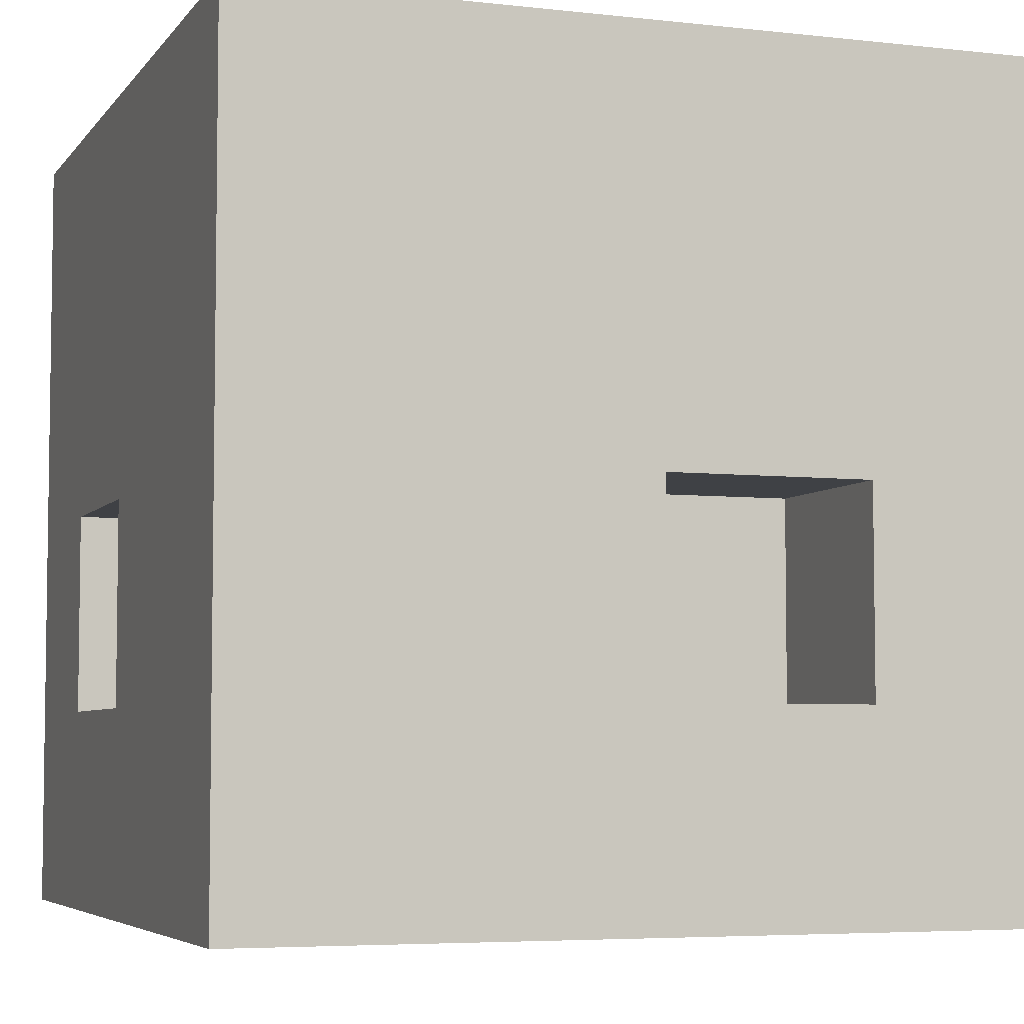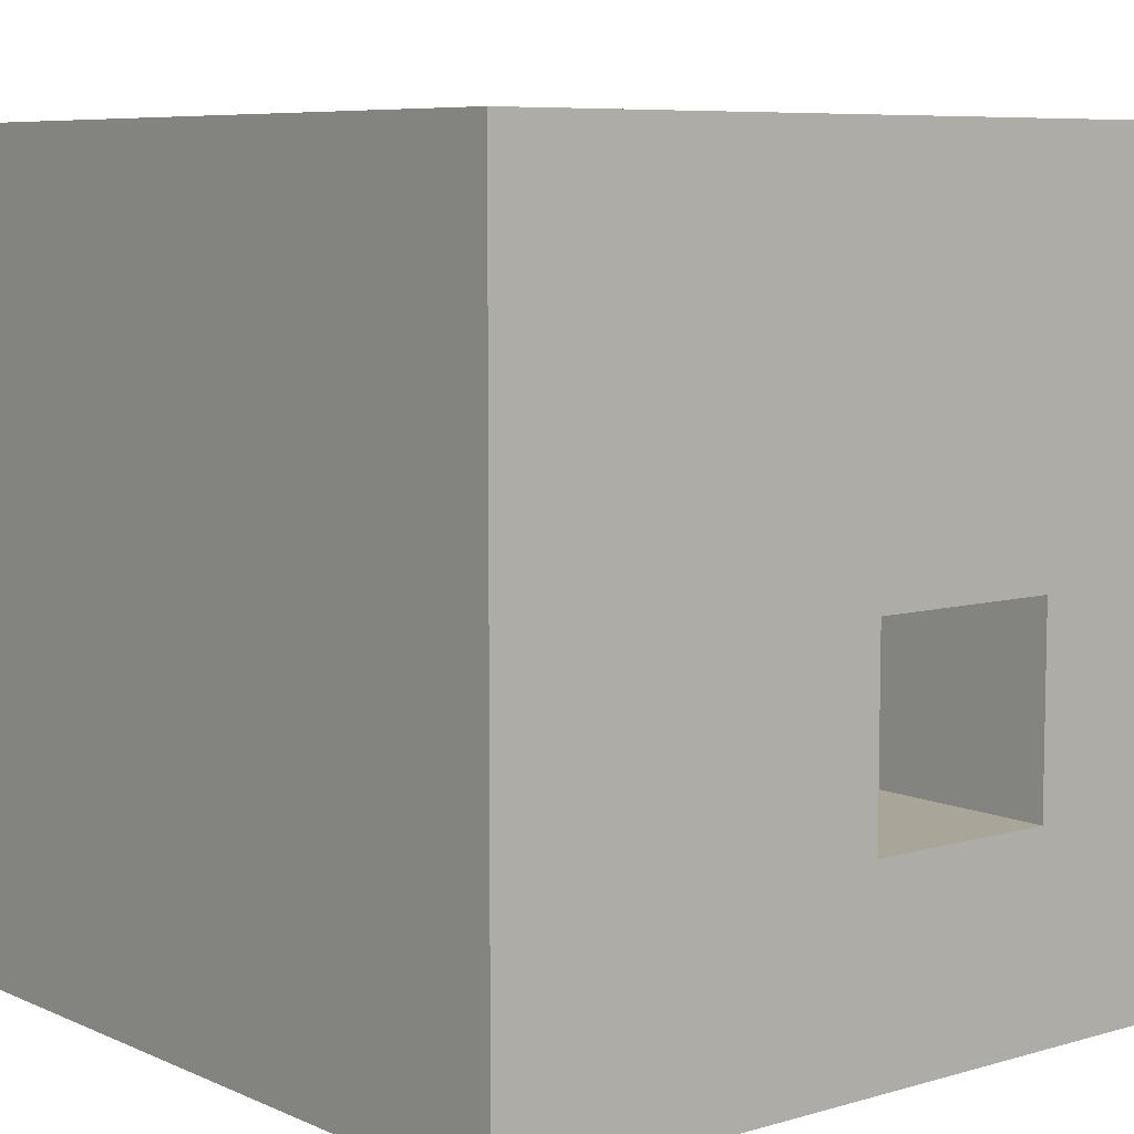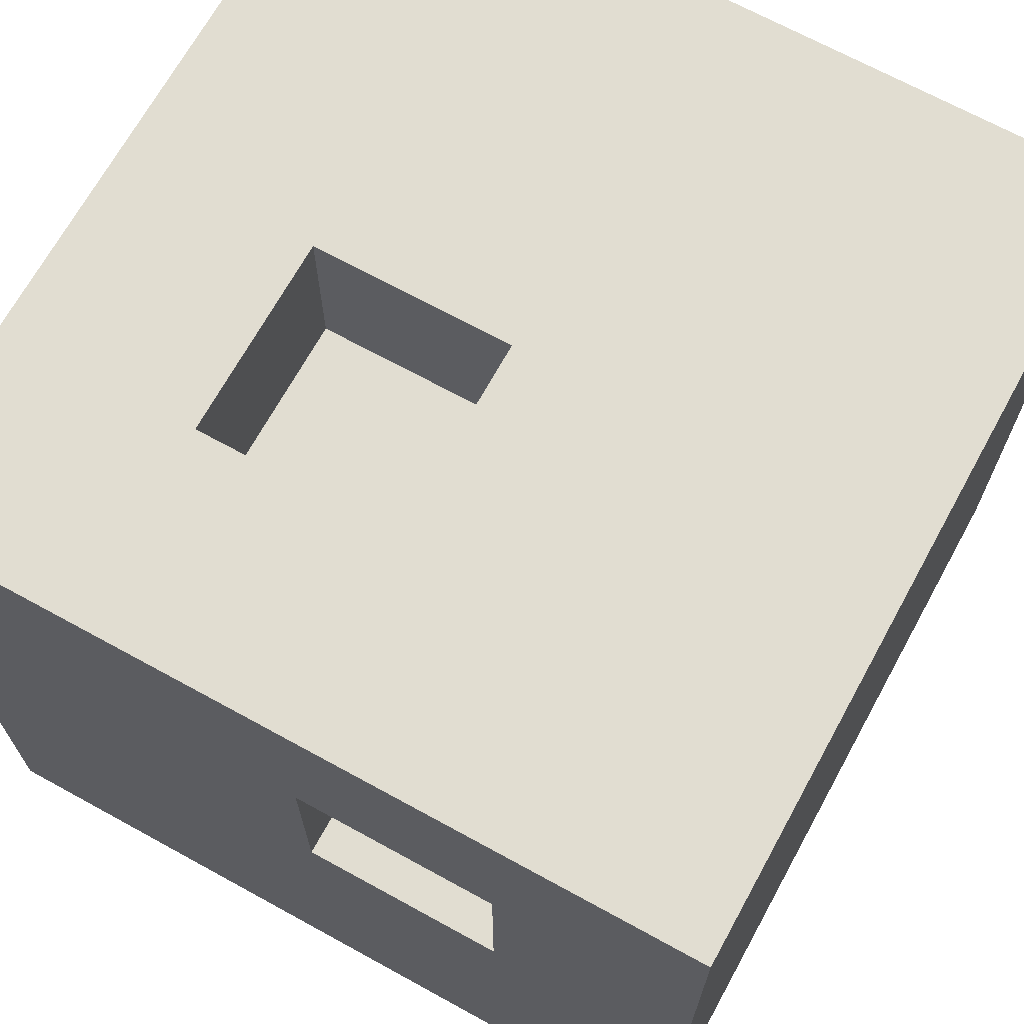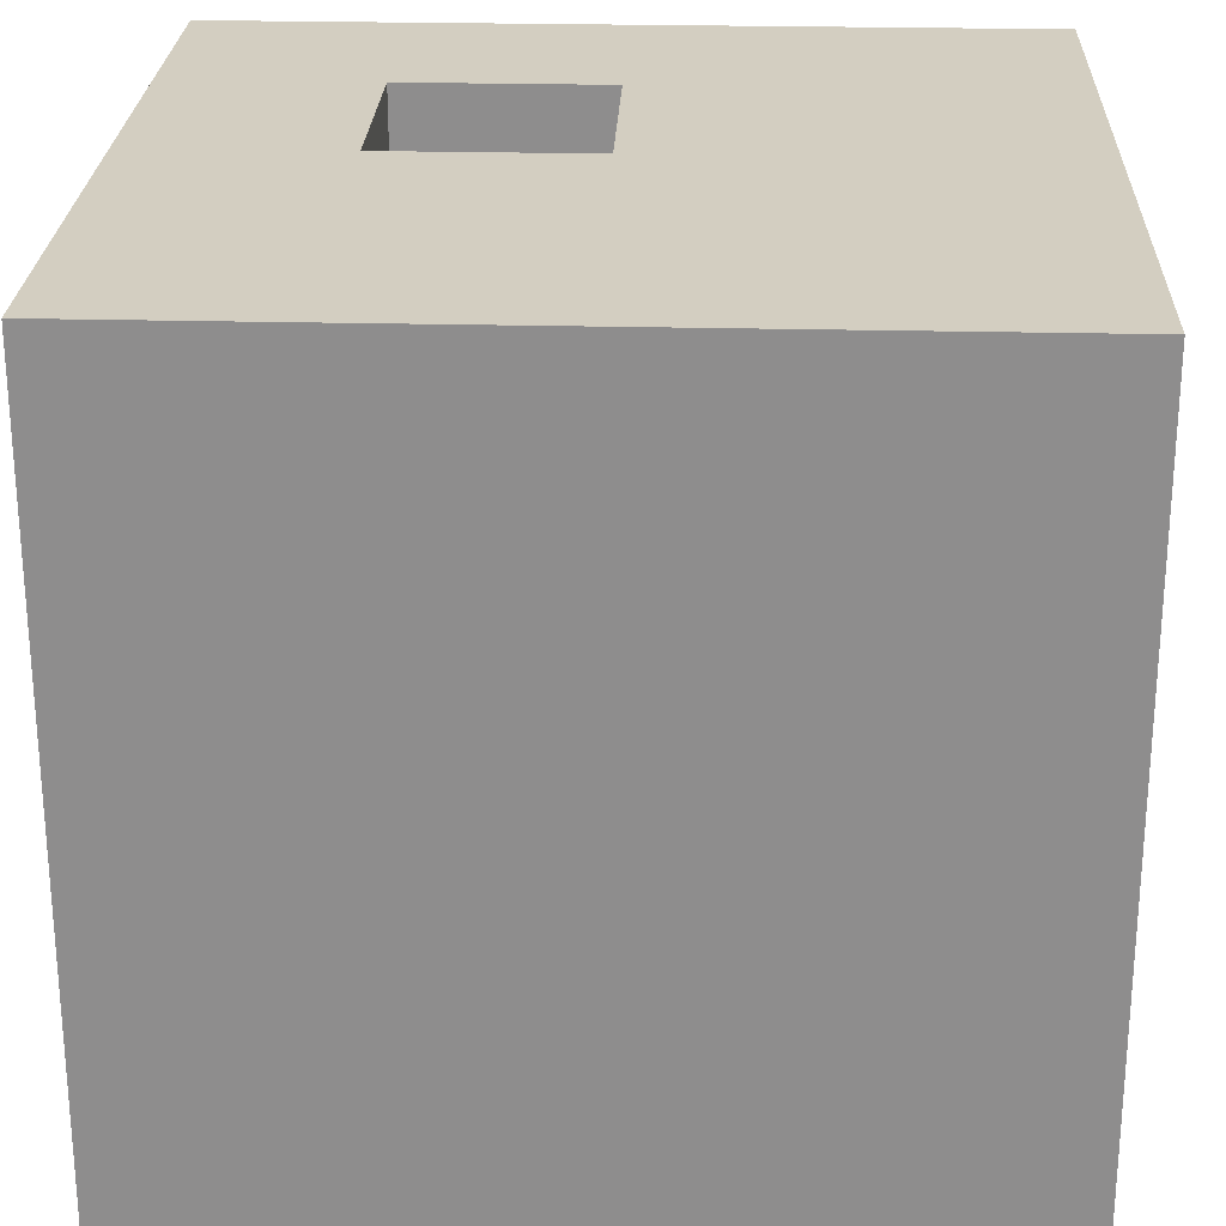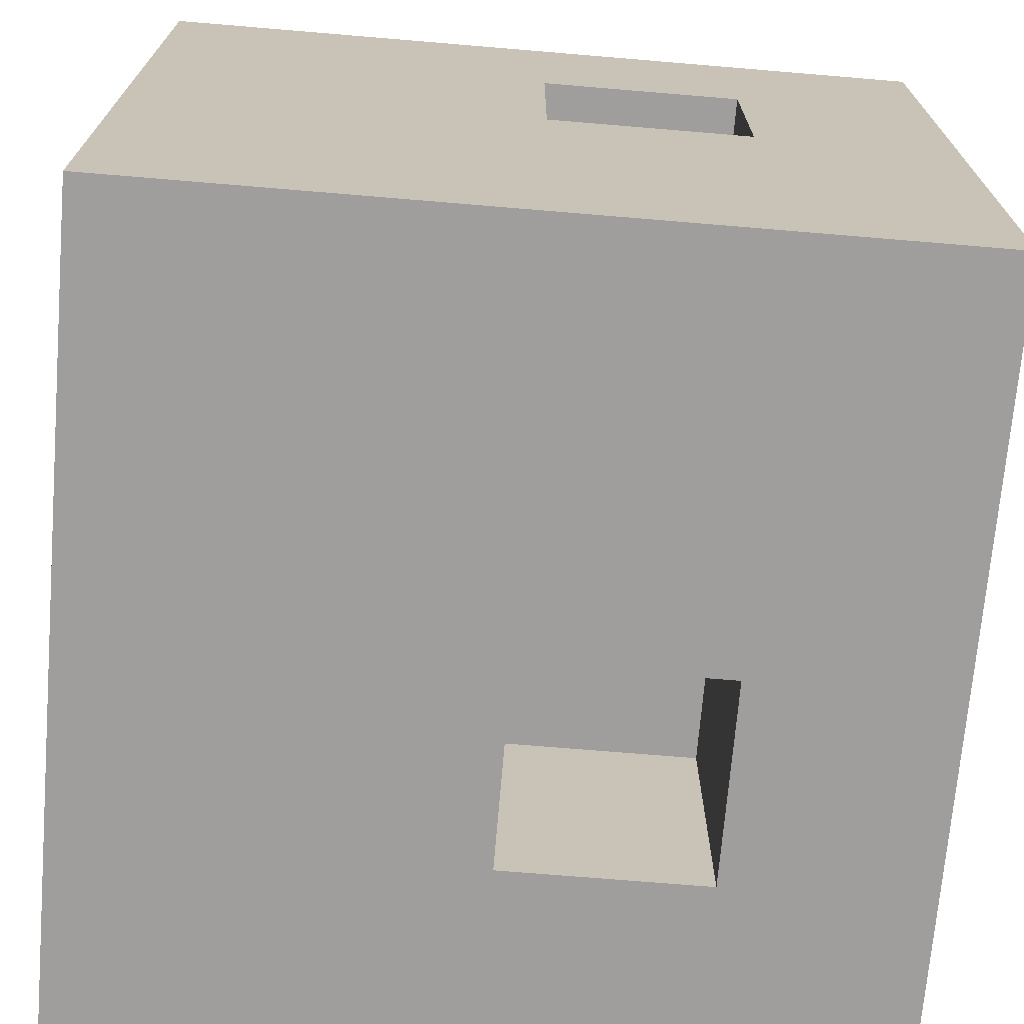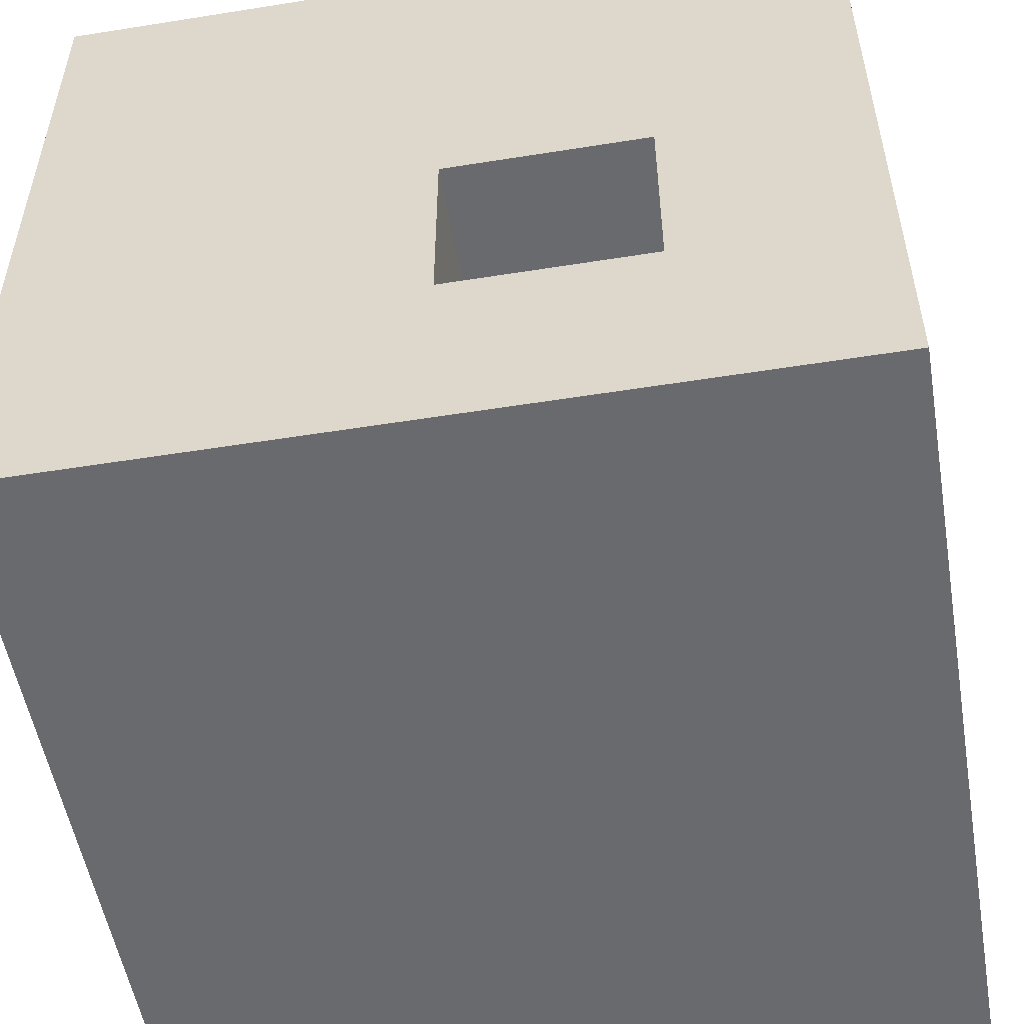
<metadata>
{"format":"obj","ext":"obj","renderer":"f3d","projection":"perspective","resolution":1024,"background":"white","views":[{"elev":-5.3,"azim":-109.5,"up":"+Y"},{"elev":7.4,"azim":50.7,"up":"+Z"},{"elev":68.8,"azim":-61.2,"up":"+Z"},{"elev":25.0,"azim":2.3,"up":"+Z"},{"elev":-70.9,"azim":-94.8,"up":"+Z"},{"elev":-53.1,"azim":-80.3,"up":"+Y"}]}
</metadata>
<code>
o Cube
v 1 1 -1
v 1 -1 -1
v 1 1 1
v 1 -1 1
v -1 1 -1
v -1 -1 -1
v -1 1 1
v -1 -1 1
v -1 -1 -0.5
v -1 -1 0
v -1 -1 0.5
v 0.5 -1 -1
v 0 -1 -1
v -0.5 -1 -1
v 1 0.5 -1
v 1 0 -1
v 1 -0.5 -1
v -1 -0.5 1
v -1 0 1
v -1 0.5 1
v 1 0.5 1
v 1 0 1
v 1 -0.5 1
v -1 0.5 -1
v -1 0 -1
v -1 -0.5 -1
v 0.5 1 1
v 0 1 1
v -0.5 1 1
v 1 1 -0.5
v 1 1 0
v 1 1 0.5
v -0.5 -1 1
v 0 -1 1
v 0.5 -1 1
v -1 1 0.5
v -1 1 0
v -1 1 -0.5
v -0.5 1 -1
v 0 1 -1
v 0.5 1 -1
v 1 -1 0.5
v 1 -1 0
v 1 -1 -0.5
v -0.5 -0.5 -1
v 0 -0.5 -1
v 0.5 -0.5 -1
v -0.5 0 -1
v 0 0 -1
v 0.5 0 -1
v -0.5 0.5 -1
v 0 0.5 -1
v 0.5 0.5 -1
v 1 -0.5 -0.5
v 1 -0.5 0
v 1 -0.5 0.5
v 1 0 -0.5
v 1 0 0
v 1 0 0.5
v 1 0.5 -0.5
v 1 0.5 0
v 1 0.5 0.5
v -0.5 -1 -0.5
v -0.5 -1 0
v -0.5 -1 0.5
v 0 -1 -0.5
v 0 -1 0
v 0 -1 0.5
v 0.5 -1 -0.5
v 0.5 -1 0
v 0.5 -1 0.5
v -1 -0.5 0.5
v -1 -0.5 0
v -1 -0.5 -0.5
v -1 0 0.5
v -1 0 0
v -1 0 -0.5
v -1 0.5 0.5
v -1 0.5 0
v -1 0.5 -0.5
v 0.5 -0.5 1
v 0 -0.5 1
v -0.5 -0.5 1
v 0.5 0 1
v 0 0 1
v -0.5 0 1
v 0.5 0.5 1
v 0 0.5 1
v -0.5 0.5 1
v 0.5 1 -0.5
v 0.5 1 0
v 0.5 1 0.5
v 0 1 -0.5
v 0 1 0
v 0 1 0.5
v -0.5 1 -0.5
v -0.5 1 0
v -0.5 1 0.5
v 0 0 0.5729
v -0.5 0 0.5729
v 0 0.5 0.5729
v -0.5 0.5 0.5729
v -0.1264 0 -0.5
v -0.1264 0 0
v -0.1264 0.5 -0.5
v -0.1264 0.5 0
v 0 -0.5 -0.3061
v 0.5 -0.5 -0.3061
v 0 0 -0.3061
v 0.5 0 -0.3061
v -0.5446 -0.5 0.5
v -0.5446 -0.5 0
v -0.5446 0 0.5
v -0.5446 0 0
f 36 29 98
f 29 20 89
f 38 24 80
f 42 35 71
f 32 21 62
f 41 15 53
f 47 2 12
f 50 17 47
f 53 16 50
f 26 14 6
f 45 13 14
f 46 12 13
f 25 45 26
f 48 46 45
f 50 109 49
f 24 48 25
f 51 49 48
f 52 50 49
f 5 51 24
f 39 52 51
f 40 53 52
f 56 4 42
f 59 23 56
f 62 22 59
f 17 44 2
f 54 43 44
f 55 42 43
f 16 54 17
f 57 55 54
f 58 56 55
f 15 57 16
f 61 105 60
f 61 59 58
f 1 60 15
f 30 61 60
f 31 62 61
f 65 8 11
f 68 33 65
f 71 34 68
f 14 9 6
f 63 10 9
f 64 11 10
f 13 63 14
f 66 64 63
f 67 65 64
f 12 66 13
f 69 67 66
f 70 68 67
f 2 69 12
f 44 70 69
f 43 71 70
f 74 6 9
f 77 26 74
f 80 25 77
f 18 11 8
f 72 10 11
f 73 9 10
f 19 72 18
f 76 113 75
f 76 74 73
f 20 75 19
f 78 76 75
f 79 77 76
f 7 78 20
f 36 79 78
f 37 80 79
f 83 8 33
f 86 18 83
f 89 19 86
f 23 35 4
f 81 34 35
f 82 33 34
f 22 81 23
f 84 82 81
f 85 83 82
f 21 84 22
f 87 85 84
f 88 99 85
f 3 87 21
f 27 88 87
f 28 89 88
f 92 3 32
f 95 27 92
f 98 28 95
f 41 30 1
f 90 31 30
f 91 32 31
f 40 90 41
f 93 91 90
f 94 92 91
f 39 93 40
f 96 94 93
f 97 95 94
f 5 96 39
f 38 97 96
f 37 98 97
f 101 100 99
f 89 101 88
f 86 102 89
f 85 100 86
f 105 104 103
f 58 106 61
f 57 104 58
f 60 103 57
f 109 108 107
f 49 107 46
f 46 108 47
f 47 110 50
f 113 112 111
f 75 111 72
f 72 112 73
f 73 114 76
f 36 7 29
f 29 7 20
f 38 5 24
f 42 4 35
f 32 3 21
f 41 1 15
f 47 17 2
f 50 16 17
f 53 15 16
f 26 45 14
f 45 46 13
f 46 47 12
f 25 48 45
f 48 49 46
f 50 110 109
f 24 51 48
f 51 52 49
f 52 53 50
f 5 39 51
f 39 40 52
f 40 41 53
f 56 23 4
f 59 22 23
f 62 21 22
f 17 54 44
f 54 55 43
f 55 56 42
f 16 57 54
f 57 58 55
f 58 59 56
f 15 60 57
f 61 106 105
f 61 62 59
f 1 30 60
f 30 31 61
f 31 32 62
f 65 33 8
f 68 34 33
f 71 35 34
f 14 63 9
f 63 64 10
f 64 65 11
f 13 66 63
f 66 67 64
f 67 68 65
f 12 69 66
f 69 70 67
f 70 71 68
f 2 44 69
f 44 43 70
f 43 42 71
f 74 26 6
f 77 25 26
f 80 24 25
f 18 72 11
f 72 73 10
f 73 74 9
f 19 75 72
f 76 114 113
f 76 77 74
f 20 78 75
f 78 79 76
f 79 80 77
f 7 36 78
f 36 37 79
f 37 38 80
f 83 18 8
f 86 19 18
f 89 20 19
f 23 81 35
f 81 82 34
f 82 83 33
f 22 84 81
f 84 85 82
f 85 86 83
f 21 87 84
f 87 88 85
f 88 101 99
f 3 27 87
f 27 28 88
f 28 29 89
f 92 27 3
f 95 28 27
f 98 29 28
f 41 90 30
f 90 91 31
f 91 92 32
f 40 93 90
f 93 94 91
f 94 95 92
f 39 96 93
f 96 97 94
f 97 98 95
f 5 38 96
f 38 37 97
f 37 36 98
f 101 102 100
f 89 102 101
f 86 100 102
f 85 99 100
f 105 106 104
f 58 104 106
f 57 103 104
f 60 105 103
f 109 110 108
f 49 109 107
f 46 107 108
f 47 108 110
f 113 114 112
f 75 113 111
f 72 111 112
f 73 112 114

</code>
